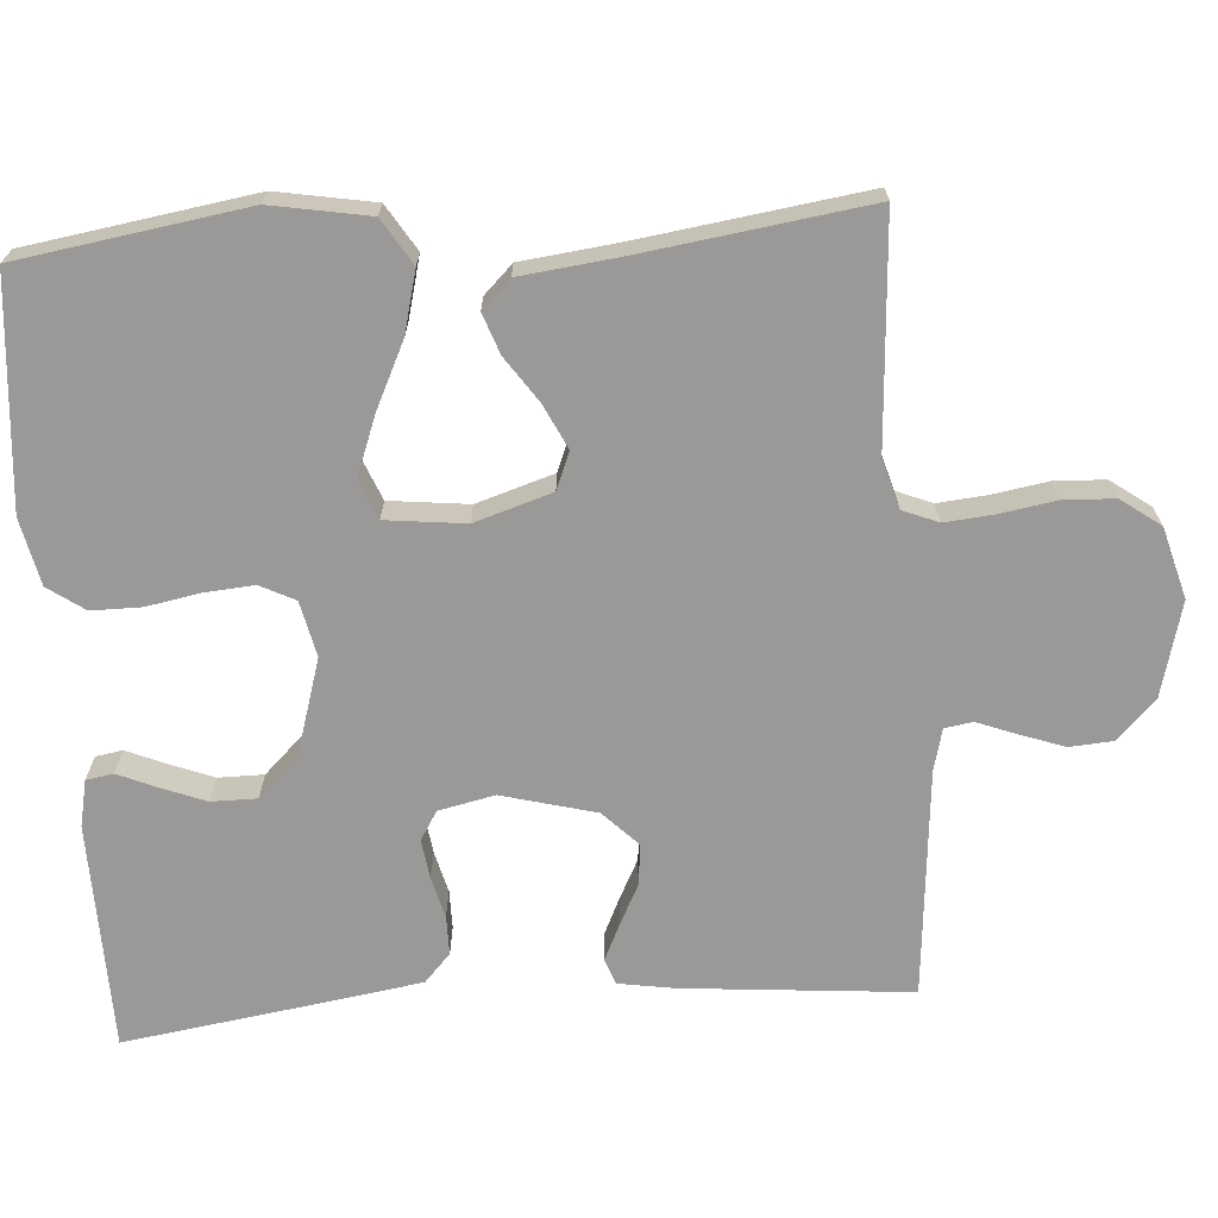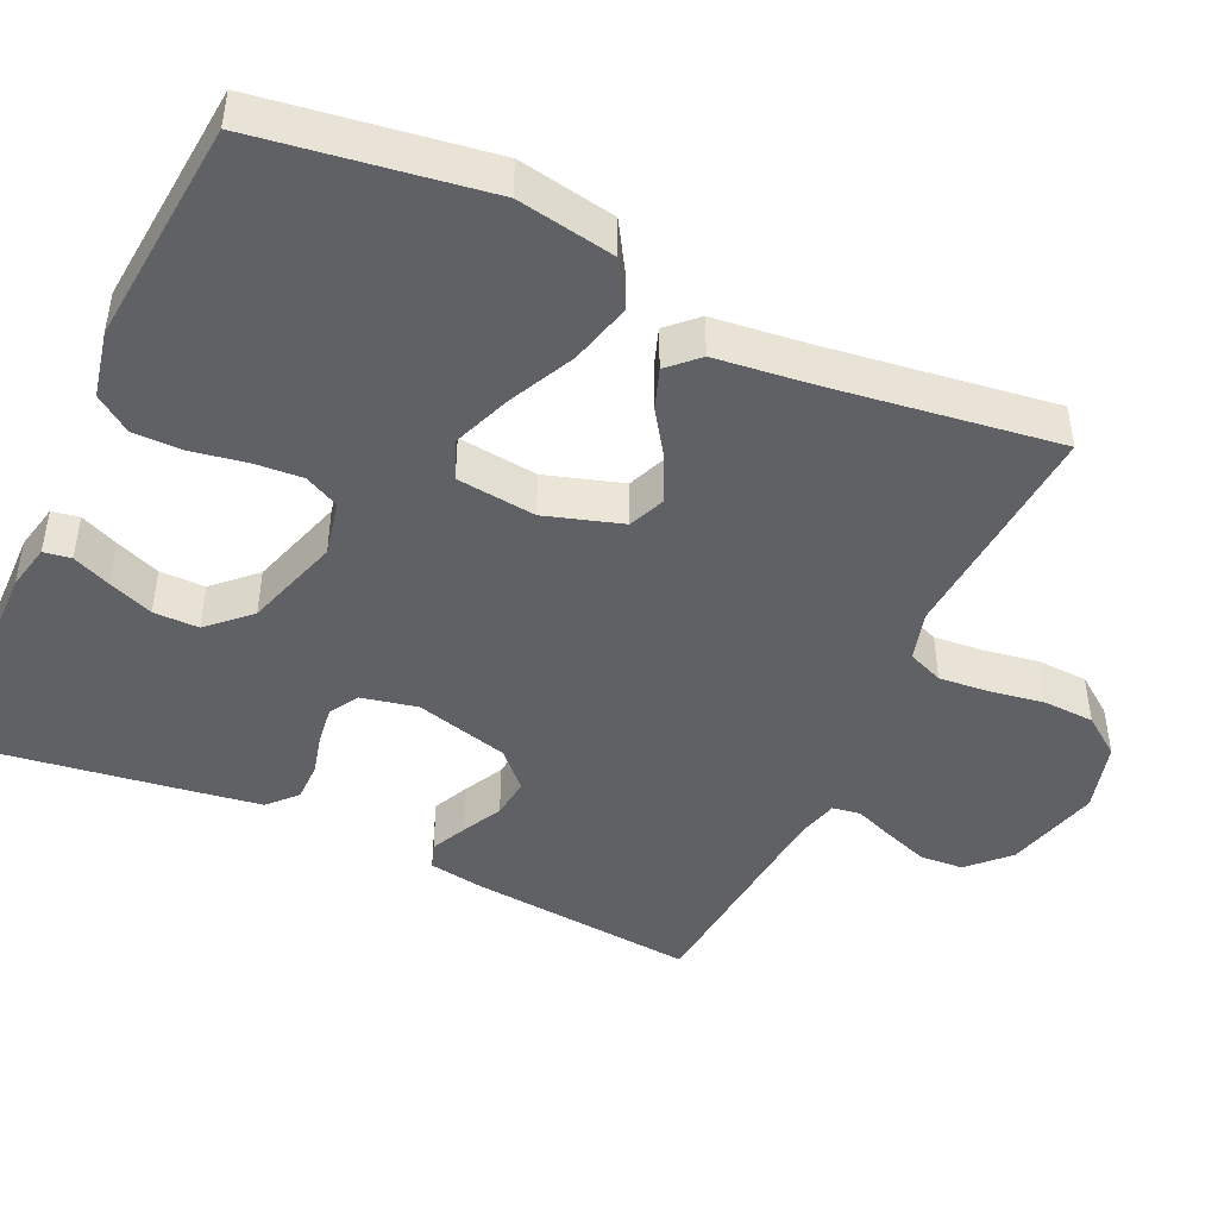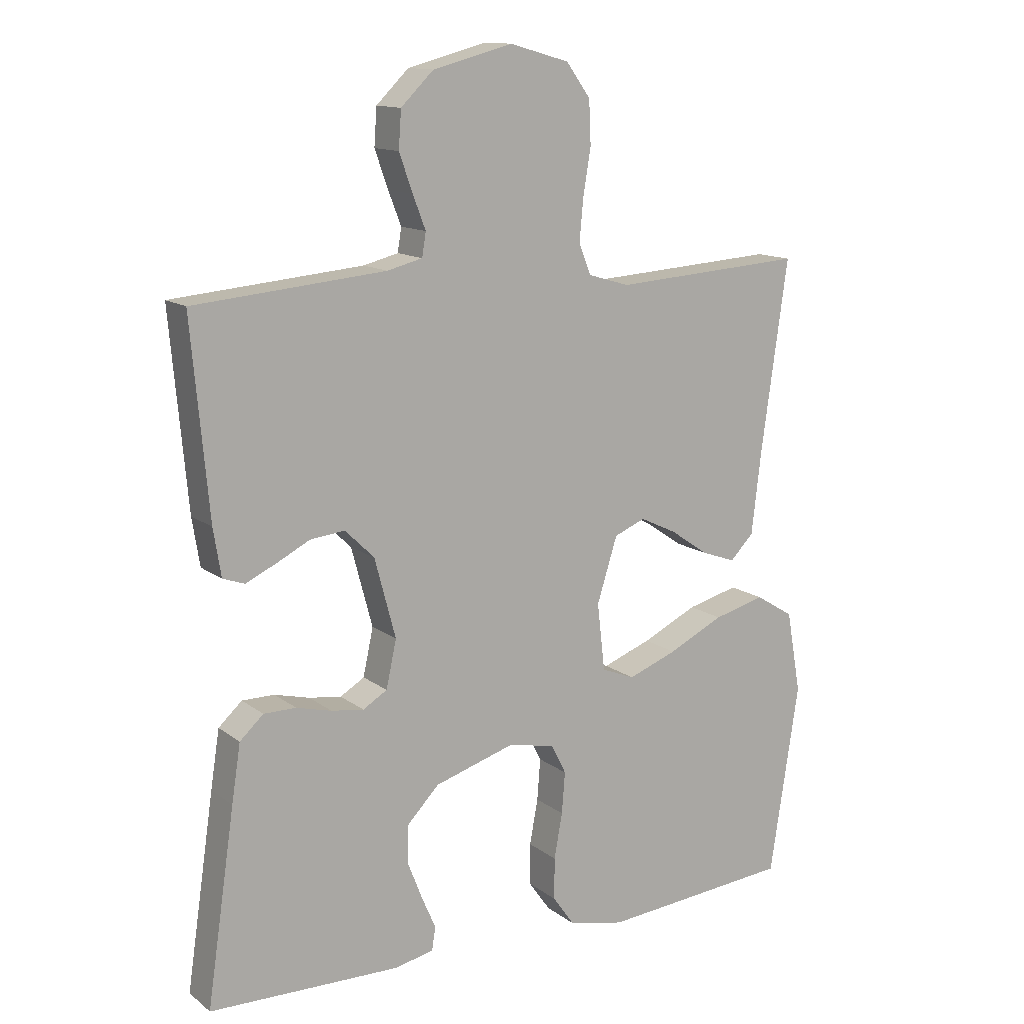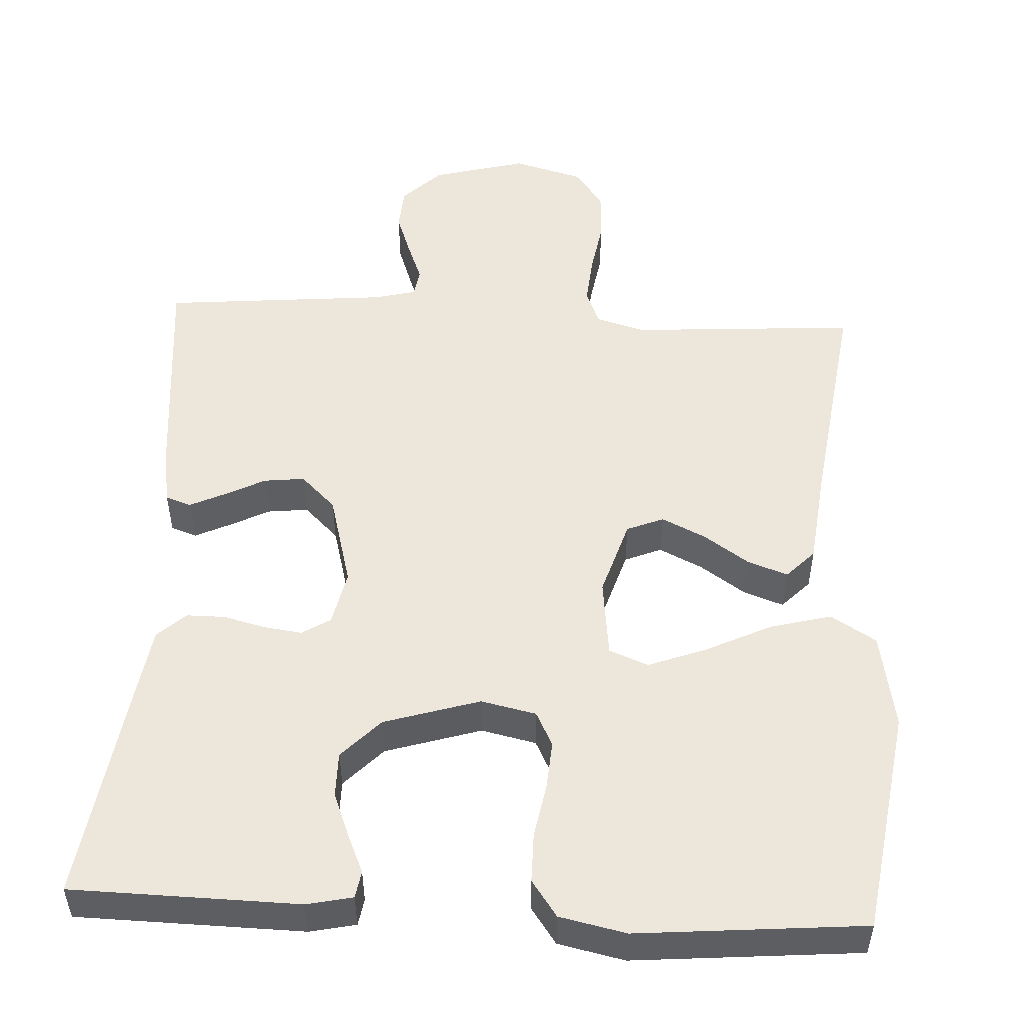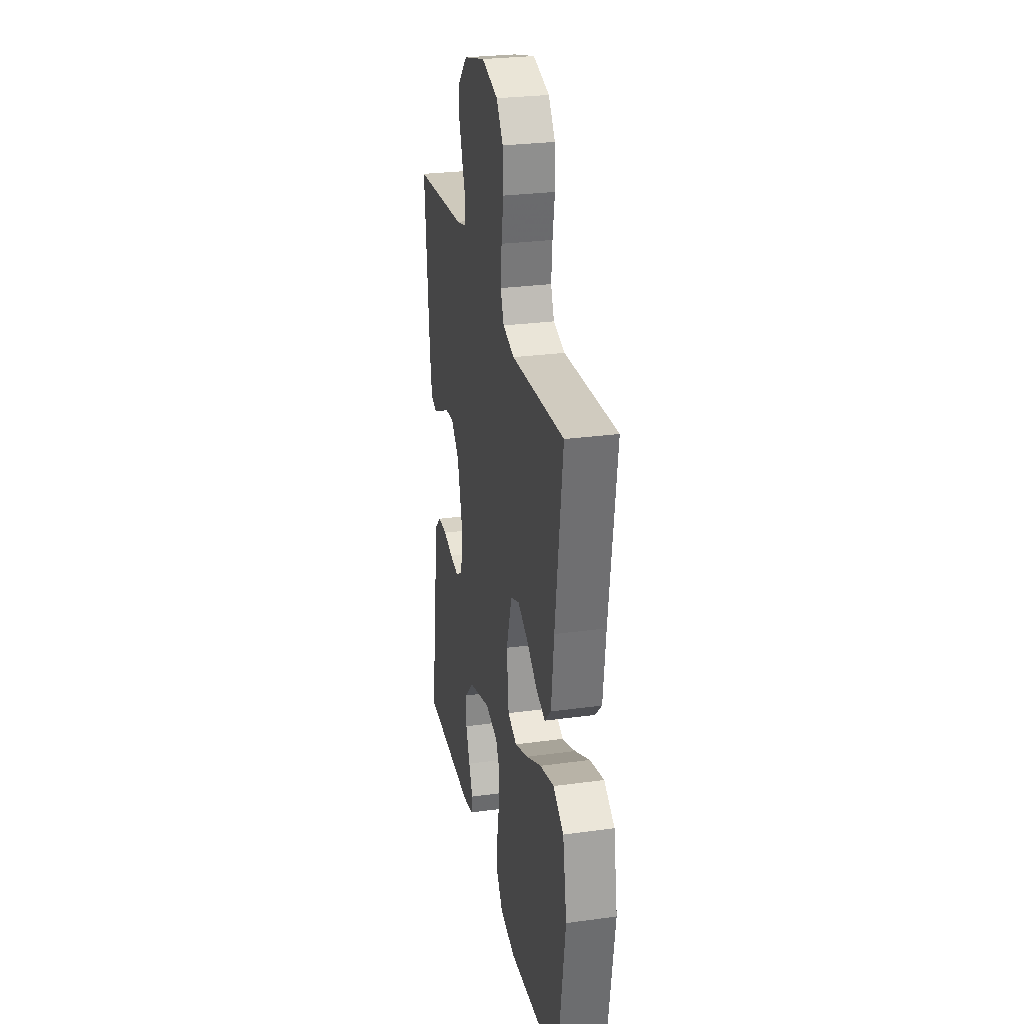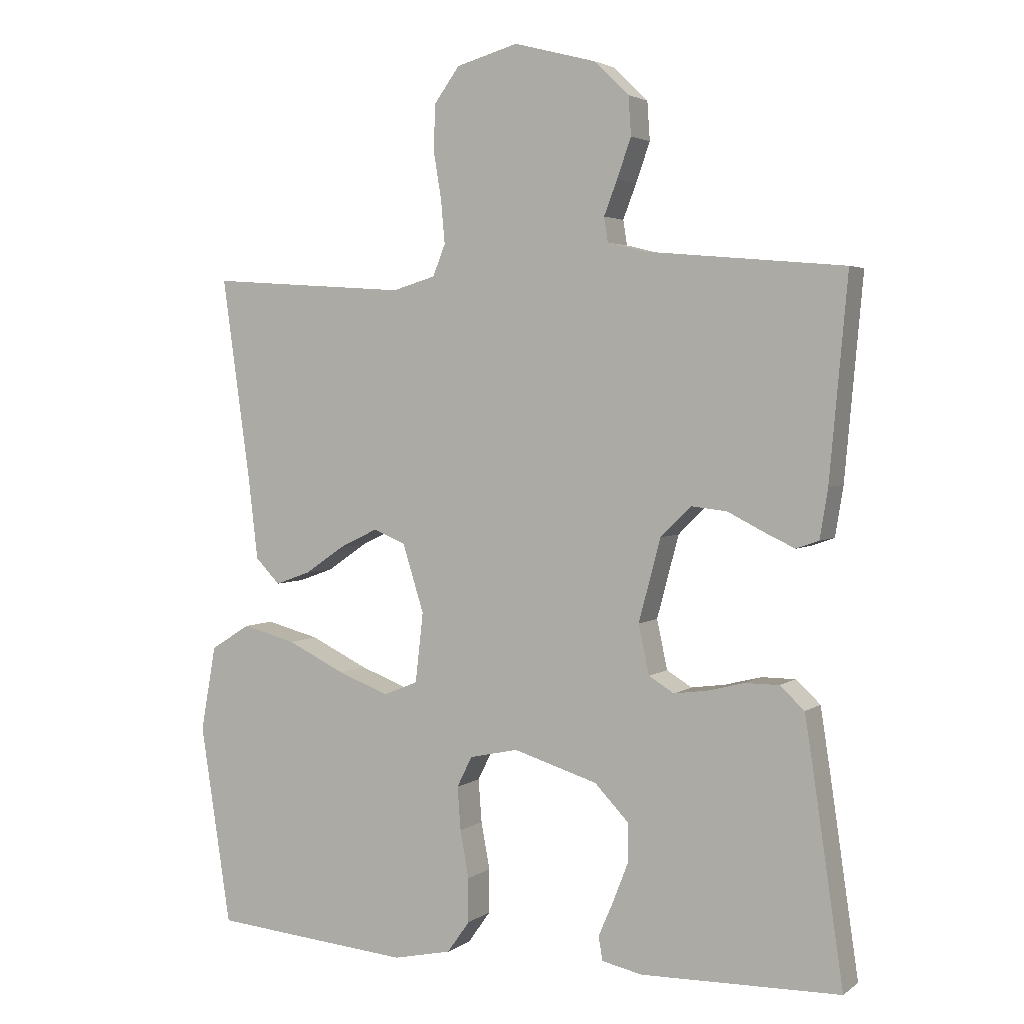
<metadata>
{"format":"obj","ext":"obj","renderer":"f3d","projection":"perspective","resolution":1024,"background":"white","views":[{"elev":-69.0,"azim":-85.9,"up":"+Y"},{"elev":-45.7,"azim":-115.0,"up":"+Y"},{"elev":13.2,"azim":148.2,"up":"+Z"},{"elev":51.5,"azim":-177.1,"up":"+Y"},{"elev":27.6,"azim":-101.8,"up":"+Z"},{"elev":3.2,"azim":25.7,"up":"+Z"}]}
</metadata>
<code>
v -0.5 0.07 -0.5
v -0.546 0.07 -0.2
v -0.523 0.07 -0.071
v -0.463 0.07 -0.034
v -0.382 0.07 -0.055
v -0.295 0.07 -0.097
v -0.218 0.07 -0.126
v -0.166 0.07 -0.105
v -0.154 0.07 0
v -0.186 0.07 0.102
v -0.235 0.07 0.122
v -0.293 0.07 0.094
v -0.353 0.07 0.053
v -0.406 0.07 0.034
v -0.443 0.07 0.072
v -0.458 0.07 0.2
v -0.5 0.07 0.5
v -0.2 0.07 0.48
v -0.135 0.07 0.499
v -0.116 0.07 0.546
v -0.122 0.07 0.612
v -0.134 0.07 0.684
v -0.131 0.07 0.752
v -0.093 0.07 0.804
v 0 0.07 0.83
v 0.125 0.07 0.797
v 0.176 0.07 0.747
v 0.18 0.07 0.689
v 0.159 0.07 0.63
v 0.139 0.07 0.578
v 0.145 0.07 0.541
v 0.2 0.07 0.527
v 0.5 0.07 0.5
v 0.473 0.07 0.2
v 0.461 0.07 0.126
v 0.427 0.07 0.114
v 0.38 0.07 0.136
v 0.327 0.07 0.163
v 0.273 0.07 0.169
v 0.227 0.07 0.124
v 0.194 0.07 0
v 0.21 0.07 -0.074
v 0.248 0.07 -0.097
v 0.299 0.07 -0.09
v 0.354 0.07 -0.076
v 0.405 0.07 -0.076
v 0.442 0.07 -0.11
v 0.456 0.07 -0.2
v 0.5 0.07 -0.5
v 0.2 0.07 -0.506
v 0.139 0.07 -0.493
v 0.133 0.07 -0.457
v 0.155 0.07 -0.406
v 0.178 0.07 -0.347
v 0.178 0.07 -0.287
v 0.127 0.07 -0.234
v 0 0.07 -0.195
v -0.073 0.07 -0.211
v -0.096 0.07 -0.257
v -0.091 0.07 -0.322
v -0.078 0.07 -0.393
v -0.078 0.07 -0.459
v -0.112 0.07 -0.507
v -0.2 0.07 -0.526
v -0.5 0 -0.5
v -0.546 0 -0.2
v -0.523 0 -0.071
v -0.463 0 -0.034
v -0.382 0 -0.055
v -0.295 0 -0.097
v -0.218 0 -0.126
v -0.166 0 -0.105
v -0.154 0 0
v -0.186 0 0.102
v -0.235 0 0.122
v -0.293 0 0.094
v -0.353 0 0.053
v -0.406 0 0.034
v -0.443 0 0.072
v -0.458 0 0.2
v -0.5 0 0.5
v -0.2 0 0.48
v -0.135 0 0.499
v -0.116 0 0.546
v -0.122 0 0.612
v -0.134 0 0.684
v -0.131 0 0.752
v -0.093 0 0.804
v 0 0 0.83
v 0.125 0 0.797
v 0.176 0 0.747
v 0.18 0 0.689
v 0.159 0 0.63
v 0.139 0 0.578
v 0.145 0 0.541
v 0.2 0 0.527
v 0.5 0 0.5
v 0.473 0 0.2
v 0.461 0 0.126
v 0.427 0 0.114
v 0.38 0 0.136
v 0.327 0 0.163
v 0.273 0 0.169
v 0.227 0 0.124
v 0.194 0 0
v 0.21 0 -0.074
v 0.248 0 -0.097
v 0.299 0 -0.09
v 0.354 0 -0.076
v 0.405 0 -0.076
v 0.442 0 -0.11
v 0.456 0 -0.2
v 0.5 0 -0.5
v 0.2 0 -0.506
v 0.139 0 -0.493
v 0.133 0 -0.457
v 0.155 0 -0.406
v 0.178 0 -0.347
v 0.178 0 -0.287
v 0.127 0 -0.234
v 0 0 -0.195
v -0.073 0 -0.211
v -0.096 0 -0.257
v -0.091 0 -0.322
v -0.078 0 -0.393
v -0.078 0 -0.459
v -0.112 0 -0.507
v -0.2 0 -0.526
f 4 5 6
f 3 4 6
f 2 3 6
f 1 2 6
f 64 1 6
f 63 64 6
f 62 63 6
f 61 62 6
f 60 61 6
f 59 60 6 7
f 58 59 7 8
f 57 58 8 9
f 56 57 9 10
f 55 56 10
f 51 52 53
f 50 51 53
f 49 50 53
f 48 49 53
f 47 48 53
f 46 47 53
f 45 46 53
f 44 45 53
f 44 53 54
f 43 44 54 55
f 36 37 38
f 35 36 38
f 34 35 38
f 33 34 38
f 32 33 38
f 31 32 38 39
f 28 29 30
f 27 28 30
f 26 27 30
f 25 26 30
f 24 25 30
f 23 24 30
f 22 23 30
f 21 22 30
f 20 21 30 31
f 31 39 40
f 20 31 40
f 19 20 40
f 16 17 18
f 16 18 19
f 15 16 19
f 14 15 19
f 13 14 19
f 12 13 19
f 42 43 55 10
f 19 40 41
f 19 41 42 10
f 11 12 19
f 10 11 19
f 70 69 68
f 70 68 67
f 70 67 66
f 70 66 65
f 70 65 128
f 70 128 127
f 70 127 126
f 70 126 125
f 70 125 124
f 71 70 124 123
f 72 71 123 122
f 73 72 122 121
f 74 73 121 120
f 74 120 119
f 117 116 115
f 117 115 114
f 117 114 113
f 117 113 112
f 117 112 111
f 117 111 110
f 117 110 109
f 117 109 108
f 118 117 108
f 119 118 108 107
f 102 101 100
f 102 100 99
f 102 99 98
f 102 98 97
f 102 97 96
f 103 102 96 95
f 94 93 92
f 94 92 91
f 94 91 90
f 94 90 89
f 94 89 88
f 94 88 87
f 94 87 86
f 94 86 85
f 95 94 85 84
f 104 103 95
f 104 95 84
f 104 84 83
f 82 81 80
f 83 82 80
f 83 80 79
f 83 79 78
f 83 78 77
f 83 77 76
f 74 119 107 106
f 105 104 83
f 74 106 105 83
f 83 76 75
f 83 75 74
f 1 65 66 2
f 2 66 67 3
f 3 67 68 4
f 4 68 69 5
f 5 69 70 6
f 6 70 71 7
f 7 71 72 8
f 8 72 73 9
f 9 73 74 10
f 10 74 75 11
f 11 75 76 12
f 12 76 77 13
f 13 77 78 14
f 14 78 79 15
f 15 79 80 16
f 16 80 81 17
f 17 81 82 18
f 18 82 83 19
f 19 83 84 20
f 20 84 85 21
f 21 85 86 22
f 22 86 87 23
f 23 87 88 24
f 24 88 89 25
f 25 89 90 26
f 26 90 91 27
f 27 91 92 28
f 28 92 93 29
f 29 93 94 30
f 30 94 95 31
f 31 95 96 32
f 32 96 97 33
f 33 97 98 34
f 34 98 99 35
f 35 99 100 36
f 36 100 101 37
f 37 101 102 38
f 38 102 103 39
f 39 103 104 40
f 40 104 105 41
f 41 105 106 42
f 42 106 107 43
f 43 107 108 44
f 44 108 109 45
f 45 109 110 46
f 46 110 111 47
f 47 111 112 48
f 48 112 113 49
f 49 113 114 50
f 50 114 115 51
f 51 115 116 52
f 52 116 117 53
f 53 117 118 54
f 54 118 119 55
f 55 119 120 56
f 56 120 121 57
f 57 121 122 58
f 58 122 123 59
f 59 123 124 60
f 60 124 125 61
f 61 125 126 62
f 62 126 127 63
f 63 127 128 64
f 64 128 65 1

</code>
